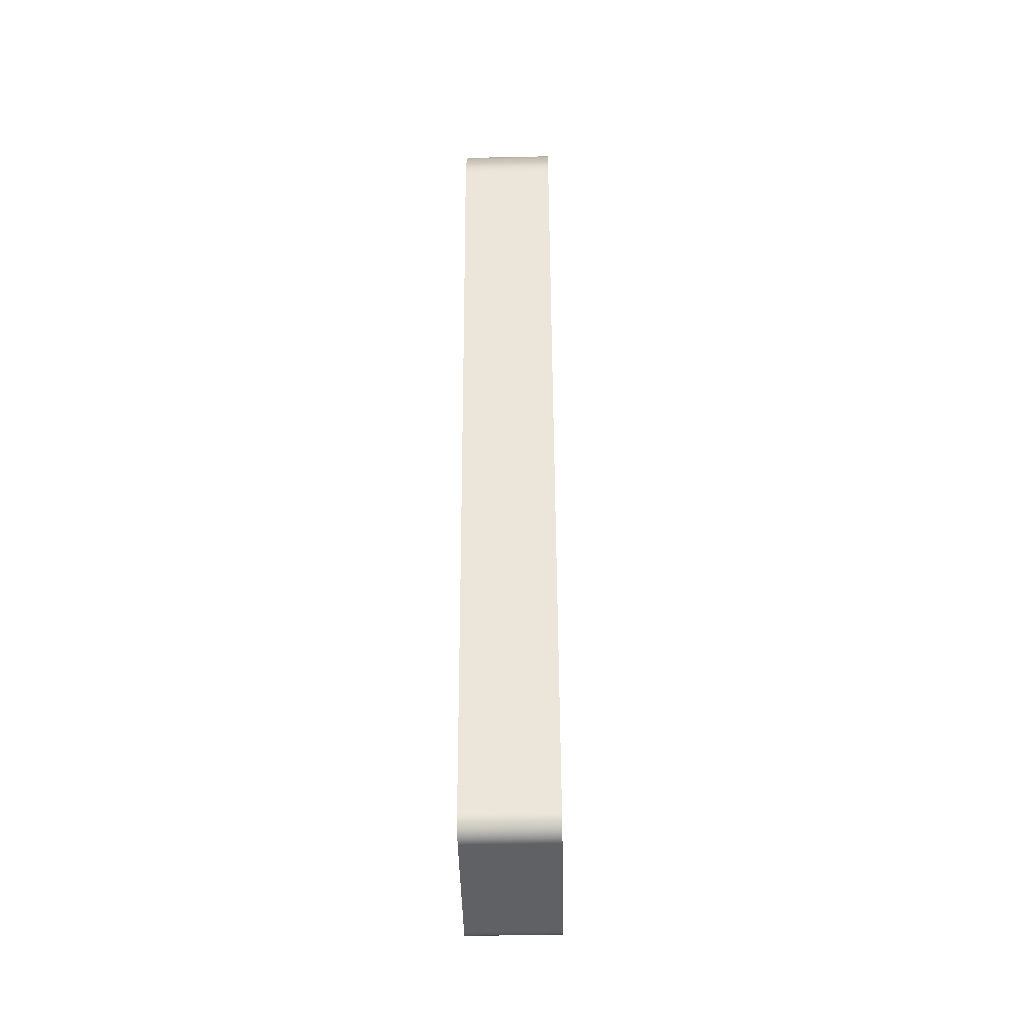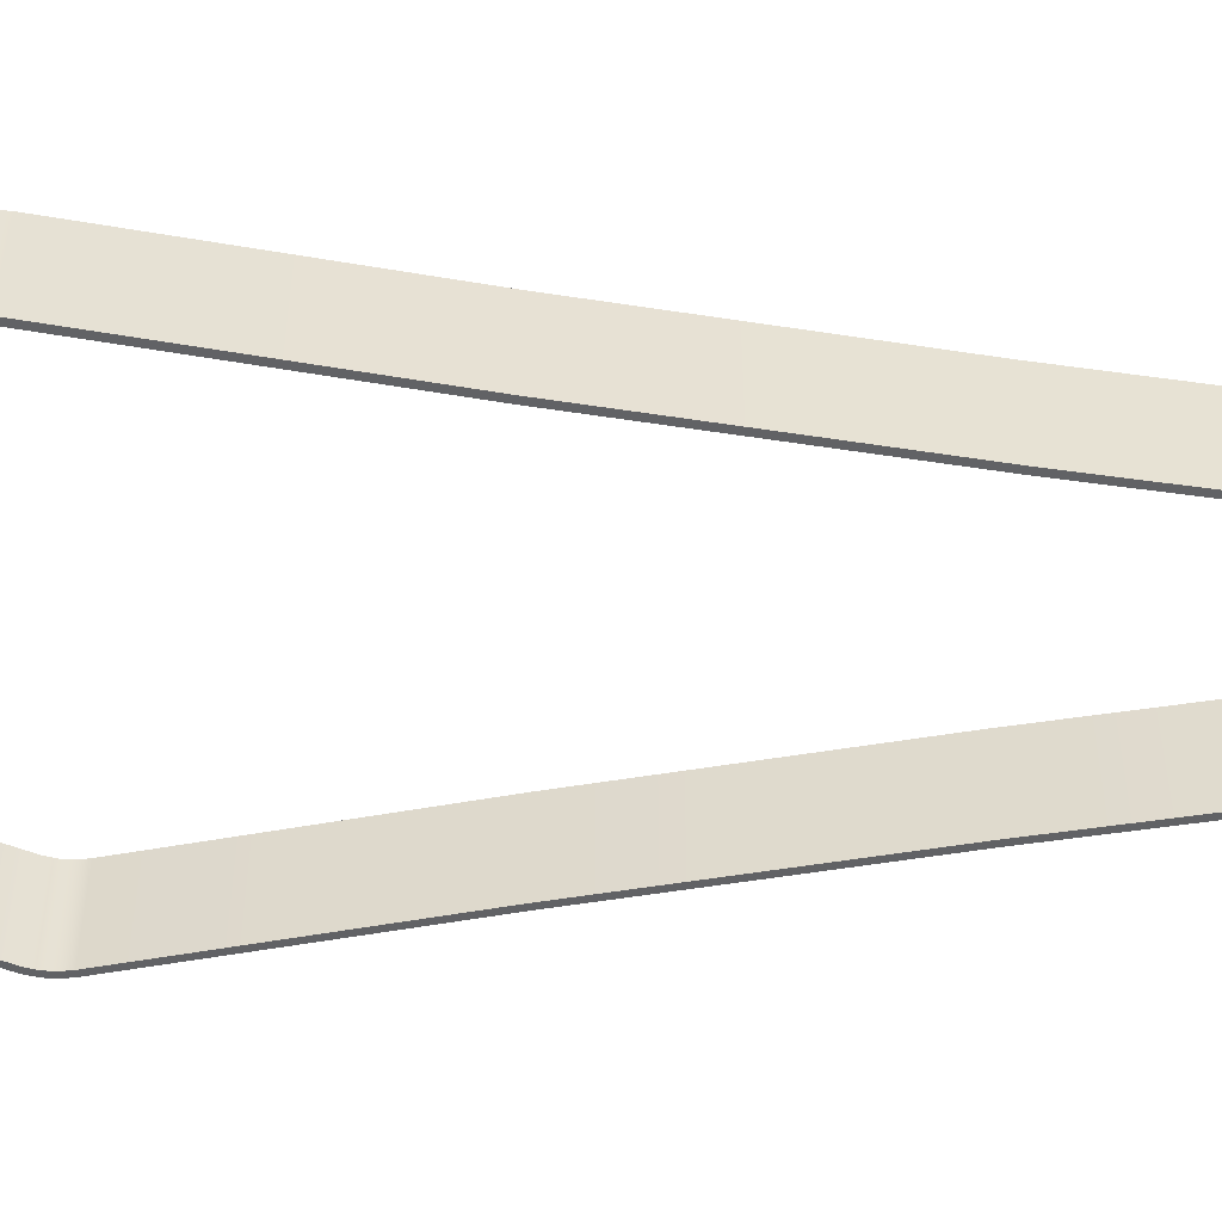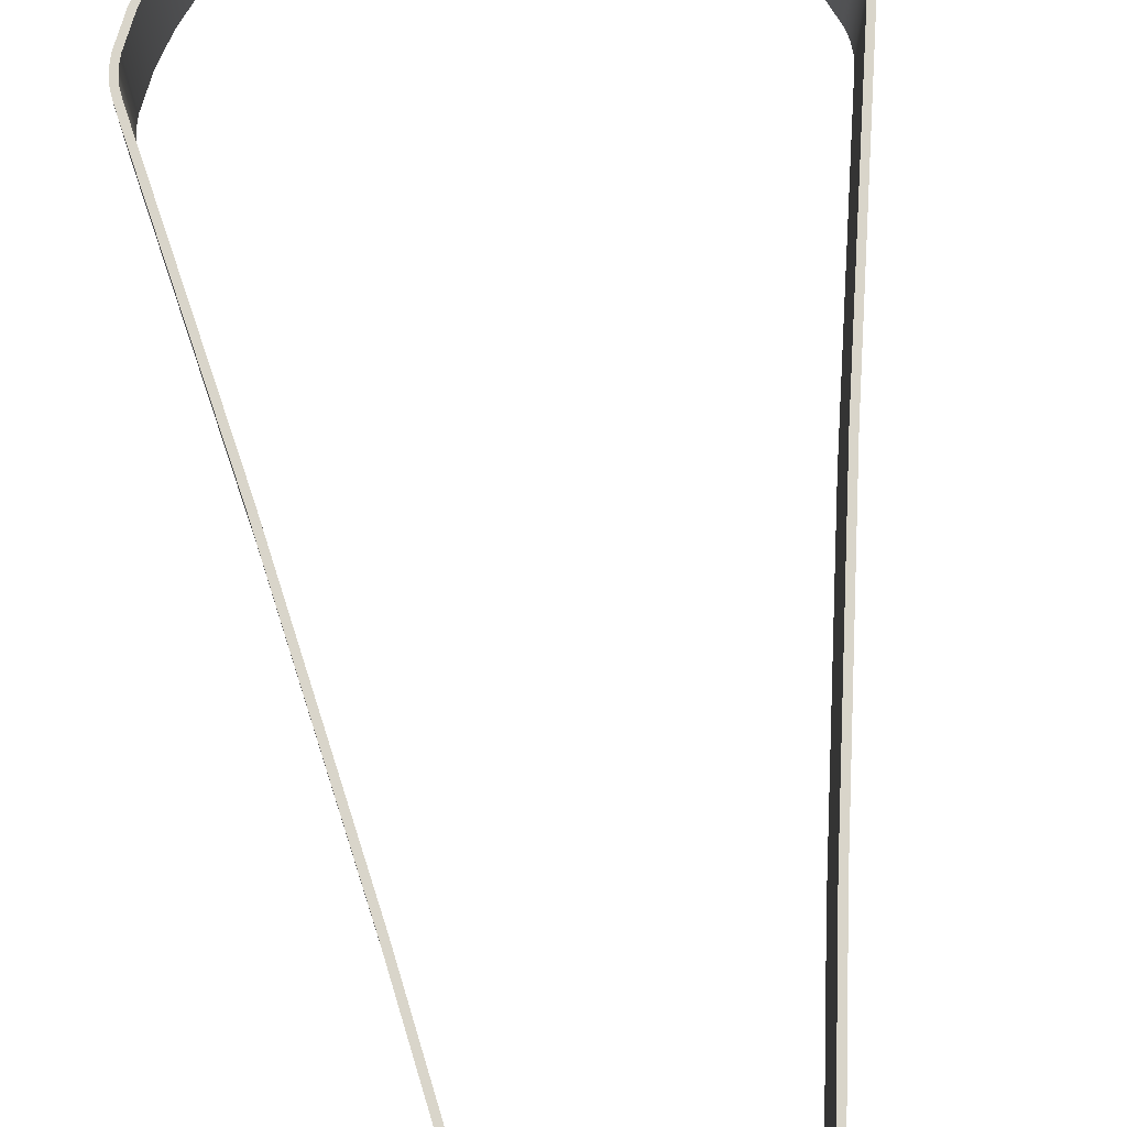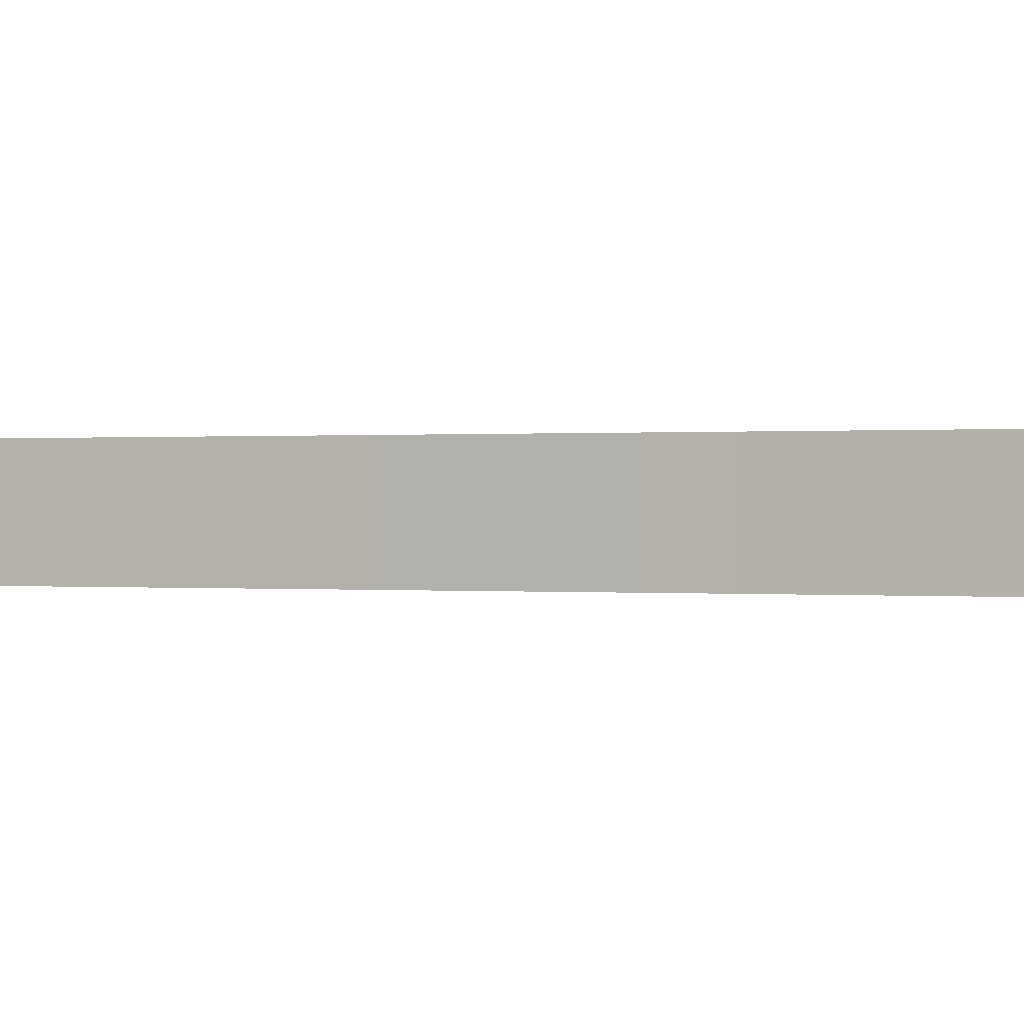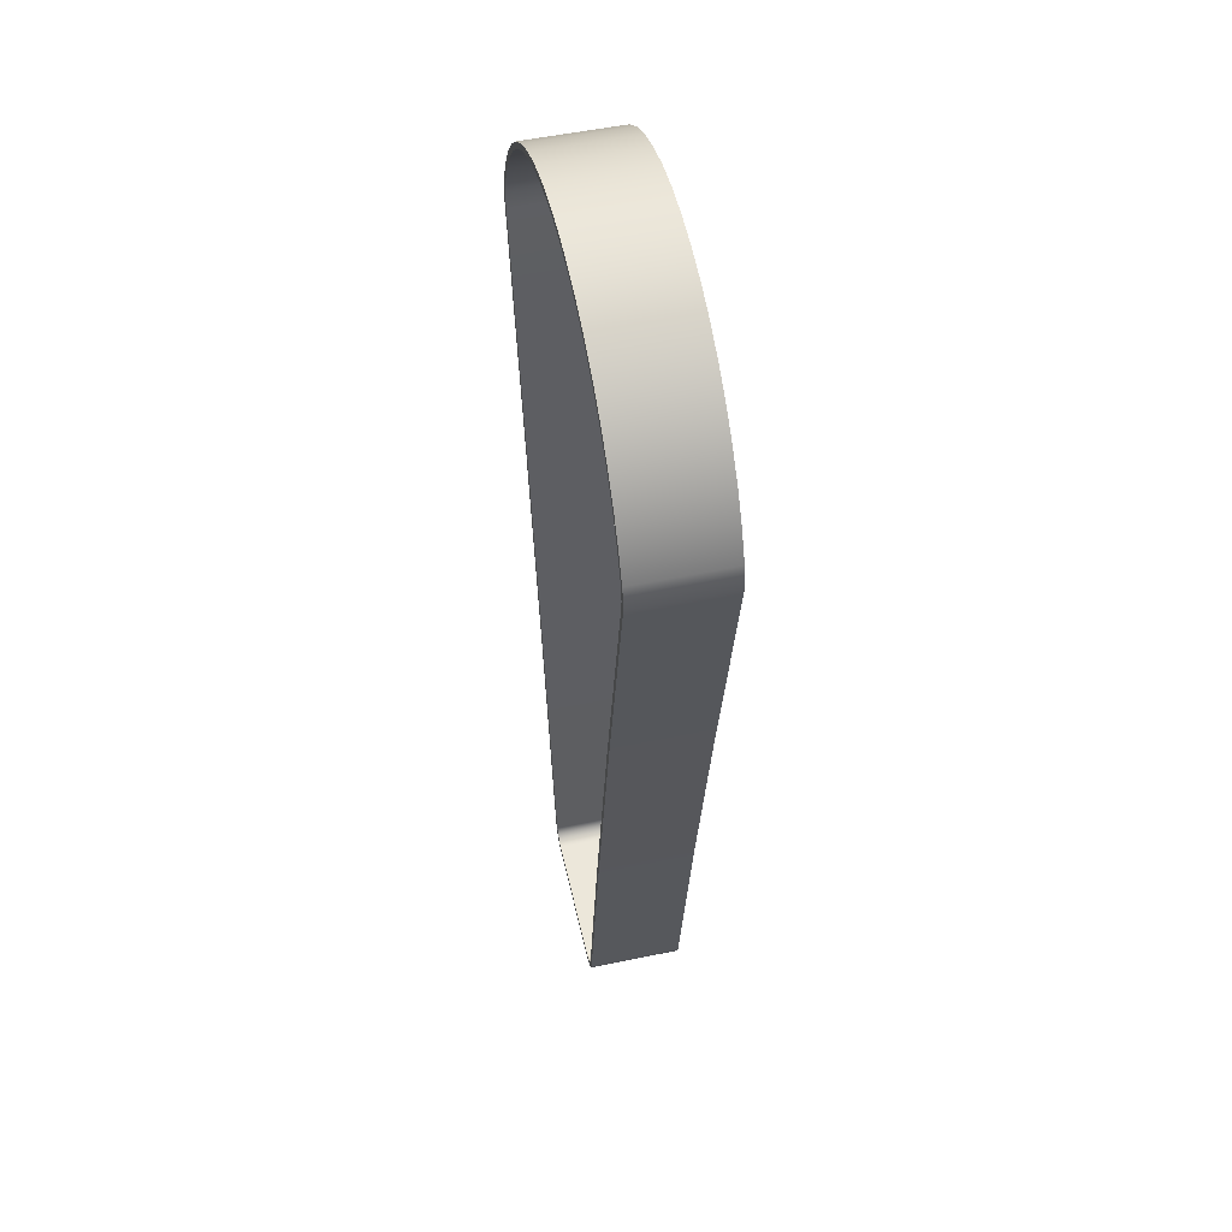
<metadata>
{"format":"obj","ext":"obj","renderer":"f3d","projection":"perspective","resolution":1024,"background":"white","views":[{"elev":-45.8,"azim":-88.6,"up":"+Z"},{"elev":-50.6,"azim":90.4,"up":"+Y"},{"elev":74.6,"azim":172.4,"up":"+Y"},{"elev":0.1,"azim":122.8,"up":"+Y"},{"elev":52.5,"azim":77.3,"up":"+Z"}]}
</metadata>
<code>
v 3.076 -0.4 7.88
v 3.067 -0.4 7.963
v 3.073 -0.4 8.046
v 3.095 -0.4 8.127
v 3.201 -0.4 8.364
v 3.336 -0.4 8.586
v 3.499 -0.4 8.788
v 3.686 -0.4 8.968
v 3.894 -0.4 9.123
v 4.121 -0.4 9.25
v 4.361 -0.4 9.347
v 4.613 -0.4 9.413
v 4.87 -0.4 9.446
v 5.13 -0.4 9.446
v 5.387 -0.4 9.413
v 5.639 -0.4 9.347
v 5.879 -0.4 9.25
v 6.106 -0.4 9.123
v 6.314 -0.4 8.968
v 6.501 -0.4 8.788
v 6.664 -0.4 8.586
v 6.799 -0.4 8.364
v 6.905 -0.4 8.127
v 6.927 -0.4 8.046
v 6.933 -0.4 7.963
v 6.924 -0.4 7.88
v 6.489 -0.4 5.652
v 6.09 -0.4 3.418
v 5.727 -0.4 1.177
v 5.7 -0.4 1.112
v 5.647 -0.4 1.066
v 5.578 -0.4 1.05
v 4.422 -0.4 1.05
v 4.353 -0.4 1.066
v 4.3 -0.4 1.112
v 4.273 -0.4 1.177
v 3.91 -0.4 3.418
v 3.511 -0.4 5.652
v 4.224 -0.4 1.17
v 4.247 -0.4 1.103
v 4.291 -0.4 1.048
v 4.352 -0.4 1.012
v 4.422 -0.4 1
v 5.578 -0.4 1
v 5.648 -0.4 1.012
v 5.709 -0.4 1.048
v 5.753 -0.4 1.103
v 5.776 -0.4 1.17
v 6.139 -0.4 3.409
v 6.538 -0.4 5.643
v 6.973 -0.4 7.87
v 6.983 -0.4 7.962
v 6.976 -0.4 8.055
v 6.952 -0.4 8.145
v 6.843 -0.4 8.387
v 6.705 -0.4 8.614
v 6.538 -0.4 8.822
v 6.347 -0.4 9.006
v 6.133 -0.4 9.165
v 5.901 -0.4 9.295
v 5.654 -0.4 9.395
v 5.397 -0.4 9.462
v 5.133 -0.4 9.496
v 4.867 -0.4 9.496
v 4.603 -0.4 9.462
v 4.346 -0.4 9.395
v 4.099 -0.4 9.295
v 3.867 -0.4 9.165
v 3.653 -0.4 9.006
v 3.462 -0.4 8.822
v 3.295 -0.4 8.614
v 3.157 -0.4 8.387
v 3.048 -0.4 8.145
v 3.024 -0.4 8.055
v 3.017 -0.4 7.962
v 3.027 -0.4 7.87
v 3.462 -0.4 5.643
v 3.861 -0.4 3.409
v 3.095 -0.4 8.127
v 3.095 0.4 8.127
v 3.201 0.4 8.364
v 3.336 0.4 8.586
v 3.499 0.4 8.788
v 3.686 0.4 8.968
v 3.894 0.4 9.123
v 4.121 0.4 9.25
v 4.361 0.4 9.347
v 4.613 0.4 9.413
v 4.87 0.4 9.446
v 5.13 0.4 9.446
v 5.387 0.4 9.413
v 5.639 0.4 9.347
v 5.879 0.4 9.25
v 6.106 0.4 9.123
v 6.314 0.4 8.968
v 6.501 0.4 8.788
v 6.664 0.4 8.586
v 6.799 0.4 8.364
v 6.905 0.4 8.127
v 6.905 -0.4 8.127
v 6.799 -0.4 8.364
v 6.664 -0.4 8.586
v 6.501 -0.4 8.788
v 6.314 -0.4 8.968
v 6.106 -0.4 9.123
v 5.879 -0.4 9.25
v 5.639 -0.4 9.347
v 5.387 -0.4 9.413
v 5.13 -0.4 9.446
v 4.87 -0.4 9.446
v 4.613 -0.4 9.413
v 4.361 -0.4 9.347
v 4.121 -0.4 9.25
v 3.894 -0.4 9.123
v 3.686 -0.4 8.968
v 3.499 -0.4 8.788
v 3.336 -0.4 8.586
v 3.201 -0.4 8.364
v 6.905 -0.4 8.127
v 6.905 0.4 8.127
v 6.927 0.4 8.046
v 6.933 0.4 7.963
v 6.924 0.4 7.88
v 6.924 -0.4 7.88
v 6.933 -0.4 7.963
v 6.927 -0.4 8.046
v 6.924 -0.4 7.88
v 6.924 0.4 7.88
v 6.489 0.4 5.652
v 6.09 0.4 3.418
v 5.727 0.4 1.177
v 5.727 -0.4 1.177
v 6.09 -0.4 3.418
v 6.489 -0.4 5.652
v 5.727 -0.4 1.177
v 5.727 0.4 1.177
v 5.7 0.4 1.112
v 5.647 0.4 1.066
v 5.578 0.4 1.05
v 5.578 -0.4 1.05
v 5.647 -0.4 1.066
v 5.7 -0.4 1.112
v 5.578 -0.4 1.05
v 5.578 0.4 1.05
v 4.422 0.4 1.05
v 4.422 -0.4 1.05
v 4.422 -0.4 1.05
v 4.422 0.4 1.05
v 4.353 0.4 1.066
v 4.3 0.4 1.112
v 4.273 0.4 1.177
v 4.273 -0.4 1.177
v 4.3 -0.4 1.112
v 4.353 -0.4 1.066
v 4.273 -0.4 1.177
v 4.273 0.4 1.177
v 3.91 0.4 3.418
v 3.511 0.4 5.652
v 3.076 0.4 7.88
v 3.076 -0.4 7.88
v 3.511 -0.4 5.652
v 3.91 -0.4 3.418
v 3.076 -0.4 7.88
v 3.076 0.4 7.88
v 3.067 0.4 7.963
v 3.073 0.4 8.046
v 3.095 0.4 8.127
v 3.095 -0.4 8.127
v 3.073 -0.4 8.046
v 3.067 -0.4 7.963
v 4.422 -0.4 1
v 4.422 0.4 1
v 5.578 0.4 1
v 5.578 -0.4 1
v 5.578 -0.4 1
v 5.578 0.4 1
v 5.648 0.4 1.012
v 5.709 0.4 1.048
v 5.753 0.4 1.103
v 5.776 0.4 1.17
v 5.776 -0.4 1.17
v 5.753 -0.4 1.103
v 5.709 -0.4 1.048
v 5.648 -0.4 1.012
v 5.776 -0.4 1.17
v 5.776 0.4 1.17
v 6.139 0.4 3.409
v 6.538 0.4 5.643
v 6.973 0.4 7.87
v 6.973 -0.4 7.87
v 6.538 -0.4 5.643
v 6.139 -0.4 3.409
v 6.973 -0.4 7.87
v 6.973 0.4 7.87
v 6.983 0.4 7.962
v 6.976 0.4 8.055
v 6.952 0.4 8.145
v 6.952 -0.4 8.145
v 6.976 -0.4 8.055
v 6.983 -0.4 7.962
v 6.952 -0.4 8.145
v 6.952 0.4 8.145
v 6.843 0.4 8.387
v 6.705 0.4 8.614
v 6.538 0.4 8.822
v 6.347 0.4 9.006
v 6.133 0.4 9.165
v 5.901 0.4 9.295
v 5.654 0.4 9.395
v 5.397 0.4 9.462
v 5.133 0.4 9.496
v 4.867 0.4 9.496
v 4.603 0.4 9.462
v 4.346 0.4 9.395
v 4.099 0.4 9.295
v 3.867 0.4 9.165
v 3.653 0.4 9.006
v 3.462 0.4 8.822
v 3.295 0.4 8.614
v 3.157 0.4 8.387
v 3.048 0.4 8.145
v 3.048 -0.4 8.145
v 3.157 -0.4 8.387
v 3.295 -0.4 8.614
v 3.462 -0.4 8.822
v 3.653 -0.4 9.006
v 3.867 -0.4 9.165
v 4.099 -0.4 9.295
v 4.346 -0.4 9.395
v 4.603 -0.4 9.462
v 4.867 -0.4 9.496
v 5.133 -0.4 9.496
v 5.397 -0.4 9.462
v 5.654 -0.4 9.395
v 5.901 -0.4 9.295
v 6.133 -0.4 9.165
v 6.347 -0.4 9.006
v 6.538 -0.4 8.822
v 6.705 -0.4 8.614
v 6.843 -0.4 8.387
v 3.048 -0.4 8.145
v 3.048 0.4 8.145
v 3.024 0.4 8.055
v 3.017 0.4 7.962
v 3.027 0.4 7.87
v 3.027 -0.4 7.87
v 3.017 -0.4 7.962
v 3.024 -0.4 8.055
v 3.027 -0.4 7.87
v 3.027 0.4 7.87
v 3.462 0.4 5.643
v 3.861 0.4 3.409
v 4.224 0.4 1.17
v 4.224 -0.4 1.17
v 3.861 -0.4 3.409
v 3.462 -0.4 5.643
v 4.224 -0.4 1.17
v 4.224 0.4 1.17
v 4.247 0.4 1.103
v 4.291 0.4 1.048
v 4.352 0.4 1.012
v 4.422 0.4 1
v 4.422 -0.4 1
v 4.352 -0.4 1.012
v 4.291 -0.4 1.048
v 4.247 -0.4 1.103
v 3.095 0.4 8.127
v 3.073 0.4 8.046
v 3.067 0.4 7.963
v 3.076 0.4 7.88
v 3.511 0.4 5.652
v 3.91 0.4 3.418
v 4.273 0.4 1.177
v 4.3 0.4 1.112
v 4.353 0.4 1.066
v 4.422 0.4 1.05
v 5.578 0.4 1.05
v 5.647 0.4 1.066
v 5.7 0.4 1.112
v 5.727 0.4 1.177
v 6.09 0.4 3.418
v 6.489 0.4 5.652
v 6.924 0.4 7.88
v 6.933 0.4 7.963
v 6.927 0.4 8.046
v 6.905 0.4 8.127
v 6.799 0.4 8.364
v 6.664 0.4 8.586
v 6.501 0.4 8.788
v 6.314 0.4 8.968
v 6.106 0.4 9.123
v 5.879 0.4 9.25
v 5.639 0.4 9.347
v 5.387 0.4 9.413
v 5.13 0.4 9.446
v 4.87 0.4 9.446
v 4.613 0.4 9.413
v 4.361 0.4 9.347
v 4.121 0.4 9.25
v 3.894 0.4 9.123
v 3.686 0.4 8.968
v 3.499 0.4 8.788
v 3.336 0.4 8.586
v 3.201 0.4 8.364
v 4.422 0.4 1
v 4.352 0.4 1.012
v 4.291 0.4 1.048
v 4.247 0.4 1.103
v 4.224 0.4 1.17
v 3.861 0.4 3.409
v 3.462 0.4 5.643
v 3.027 0.4 7.87
v 3.017 0.4 7.962
v 3.024 0.4 8.055
v 3.048 0.4 8.145
v 3.157 0.4 8.387
v 3.295 0.4 8.614
v 3.462 0.4 8.822
v 3.653 0.4 9.006
v 3.867 0.4 9.165
v 4.099 0.4 9.295
v 4.346 0.4 9.395
v 4.603 0.4 9.462
v 4.867 0.4 9.496
v 5.133 0.4 9.496
v 5.397 0.4 9.462
v 5.654 0.4 9.395
v 5.901 0.4 9.295
v 6.133 0.4 9.165
v 6.347 0.4 9.006
v 6.538 0.4 8.822
v 6.705 0.4 8.614
v 6.843 0.4 8.387
v 6.952 0.4 8.145
v 6.976 0.4 8.055
v 6.983 0.4 7.962
v 6.973 0.4 7.87
v 6.538 0.4 5.643
v 6.139 0.4 3.409
v 5.776 0.4 1.17
v 5.753 0.4 1.103
v 5.709 0.4 1.048
v 5.648 0.4 1.012
v 5.578 0.4 1
g 650deb7e-e2d4-11ea-a129-54bf646e7e1f
f 2 76 1
f 1 76 77
f 1 77 38
f 38 77 78
f 38 78 37
f 37 78 39
f 37 39 36
f 36 39 40
f 36 40 35
f 35 40 41
f 35 41 34
f 34 41 42
f 34 42 33
f 33 42 43
f 33 43 44
f 3 74 2
f 2 74 75
f 2 75 76
f 74 3 73
f 73 3 4
f 73 4 72
f 72 4 5
f 72 5 71
f 71 5 6
f 71 6 70
f 70 6 7
f 70 7 69
f 69 7 8
f 69 8 68
f 68 8 9
f 68 9 67
f 67 9 10
f 67 10 66
f 66 10 11
f 66 11 65
f 65 11 12
f 65 12 64
f 64 12 13
f 64 13 14
f 64 14 63
f 63 14 15
f 63 15 62
f 62 15 16
f 62 16 61
f 61 16 17
f 61 17 60
f 60 17 18
f 60 18 59
f 59 18 19
f 59 19 58
f 58 19 20
f 58 20 57
f 57 20 21
f 57 21 56
f 56 21 22
f 56 22 55
f 55 22 23
f 55 23 54
f 54 23 24
f 54 24 53
f 53 24 25
f 53 25 52
f 52 25 51
f 51 25 26
f 51 26 50
f 50 26 27
f 50 27 49
f 49 27 28
f 49 28 48
f 48 28 29
f 48 29 47
f 47 29 30
f 47 30 46
f 46 30 31
f 46 31 45
f 45 31 32
f 45 32 44
f 44 32 33
g 650f70dc-e2d4-11ea-8853-54bf646e7e1f
f 79 80 118
f 118 80 81
f 118 81 82
f 118 82 117
f 117 82 83
f 117 83 116
f 116 83 84
f 116 84 115
f 115 84 85
f 115 85 114
f 114 85 86
f 114 86 113
f 113 86 87
f 113 87 112
f 112 87 88
f 112 88 111
f 111 88 89
f 111 89 110
f 110 89 90
f 110 90 109
f 109 90 91
f 109 91 108
f 108 91 92
f 108 92 107
f 107 92 93
f 107 93 106
f 106 93 94
f 106 94 105
f 105 94 95
f 105 95 104
f 104 95 96
f 104 96 103
f 103 96 97
f 103 97 102
f 102 97 98
f 102 98 101
f 101 98 100
f 100 98 99
g 65108254-e2d4-11ea-927e-54bf646e7e1f
f 119 120 126
f 126 120 121
f 126 121 122
f 123 124 122
f 122 124 125
f 122 125 126
g 65116cc6-e2d4-11ea-8d7d-54bf646e7e1f
f 127 128 134
f 134 128 129
f 134 129 133
f 133 129 130
f 133 130 132
f 132 130 131
g 65123010-e2d4-11ea-98e5-54bf646e7e1f
f 135 136 142
f 142 136 137
f 142 137 141
f 141 137 138
f 141 138 140
f 140 138 139
g 651341a8-e2d4-11ea-b106-54bf646e7e1f
f 144 145 143
f 143 145 146
g 65142bf4-e2d4-11ea-b953-54bf646e7e1f
f 147 148 154
f 154 148 149
f 154 149 153
f 153 149 150
f 153 150 152
f 152 150 151
g 6515165e-e2d4-11ea-b2d1-54bf646e7e1f
f 155 156 162
f 162 156 157
f 162 157 161
f 161 157 158
f 161 158 160
f 160 158 159
g 6516009c-e2d4-11ea-9038-54bf646e7e1f
f 163 164 170
f 170 164 165
f 170 165 166
f 167 168 166
f 166 168 169
f 166 169 170
g 6517120a-e2d4-11ea-be10-54bf646e7e1f
f 172 173 171
f 171 173 174
g 6517fc82-e2d4-11ea-a754-54bf646e7e1f
f 175 176 184
f 184 176 177
f 184 177 183
f 183 177 178
f 183 178 182
f 182 178 179
f 182 179 181
f 181 179 180
g 65190dc6-e2d4-11ea-a4ee-54bf646e7e1f
f 185 186 192
f 192 186 187
f 192 187 191
f 191 187 188
f 191 188 190
f 190 188 189
g 651e8c1c-e2d4-11ea-a287-54bf646e7e1f
f 193 194 200
f 200 194 195
f 200 195 196
f 197 198 196
f 196 198 199
f 196 199 200
g 651fc49a-e2d4-11ea-bcd1-54bf646e7e1f
f 201 202 240
f 240 202 203
f 240 203 239
f 239 203 204
f 239 204 238
f 238 204 205
f 238 205 237
f 237 205 206
f 237 206 236
f 236 206 207
f 236 207 235
f 235 207 208
f 235 208 234
f 234 208 209
f 234 209 233
f 233 209 210
f 233 210 232
f 232 210 211
f 232 211 231
f 231 211 212
f 231 212 230
f 230 212 213
f 230 213 229
f 229 213 214
f 229 214 228
f 228 214 215
f 228 215 227
f 227 215 216
f 227 216 226
f 226 216 217
f 226 217 225
f 225 217 218
f 225 218 224
f 224 218 219
f 224 219 223
f 223 219 220
f 223 220 222
f 222 220 221
g 6520fcf8-e2d4-11ea-b72f-54bf646e7e1f
f 241 242 248
f 248 242 243
f 248 243 244
f 245 246 244
f 244 246 247
f 244 247 248
g 6522358c-e2d4-11ea-91db-54bf646e7e1f
f 249 250 256
f 256 250 251
f 256 251 255
f 255 251 252
f 255 252 254
f 254 252 253
g 65236e18-e2d4-11ea-9517-54bf646e7e1f
f 257 258 266
f 266 258 259
f 266 259 265
f 265 259 260
f 265 260 264
f 264 260 261
f 264 261 263
f 263 261 262
g 6524cd7a-e2d4-11ea-b15b-54bf646e7e1f
f 268 315 267
f 267 315 316
f 267 316 304
f 304 316 317
f 304 317 303
f 303 317 318
f 303 318 302
f 302 318 319
f 302 319 301
f 301 319 320
f 301 320 300
f 300 320 321
f 300 321 299
f 299 321 322
f 299 322 298
f 298 322 323
f 298 323 297
f 297 323 324
f 297 324 296
f 296 324 325
f 296 325 295
f 295 325 294
f 294 325 326
f 294 326 293
f 293 326 327
f 293 327 292
f 292 327 328
f 292 328 291
f 291 328 329
f 291 329 290
f 290 329 330
f 290 330 289
f 289 330 331
f 289 331 288
f 288 331 332
f 288 332 287
f 287 332 333
f 287 333 286
f 286 333 334
f 286 334 285
f 285 334 335
f 285 335 284
f 284 335 336
f 284 336 337
f 315 268 314
f 314 268 269
f 314 269 313
f 313 269 312
f 312 269 270
f 312 270 311
f 311 270 271
f 311 271 310
f 310 271 272
f 310 272 309
f 309 272 273
f 309 273 308
f 308 273 274
f 308 274 307
f 307 274 275
f 307 275 306
f 306 275 276
f 306 276 305
f 305 276 277
f 305 277 344
f 344 277 343
f 343 277 278
f 343 278 342
f 342 278 279
f 342 279 341
f 341 279 280
f 341 280 340
f 340 280 281
f 340 281 339
f 339 281 282
f 339 282 338
f 338 282 283
f 338 283 337
f 337 283 284

</code>
